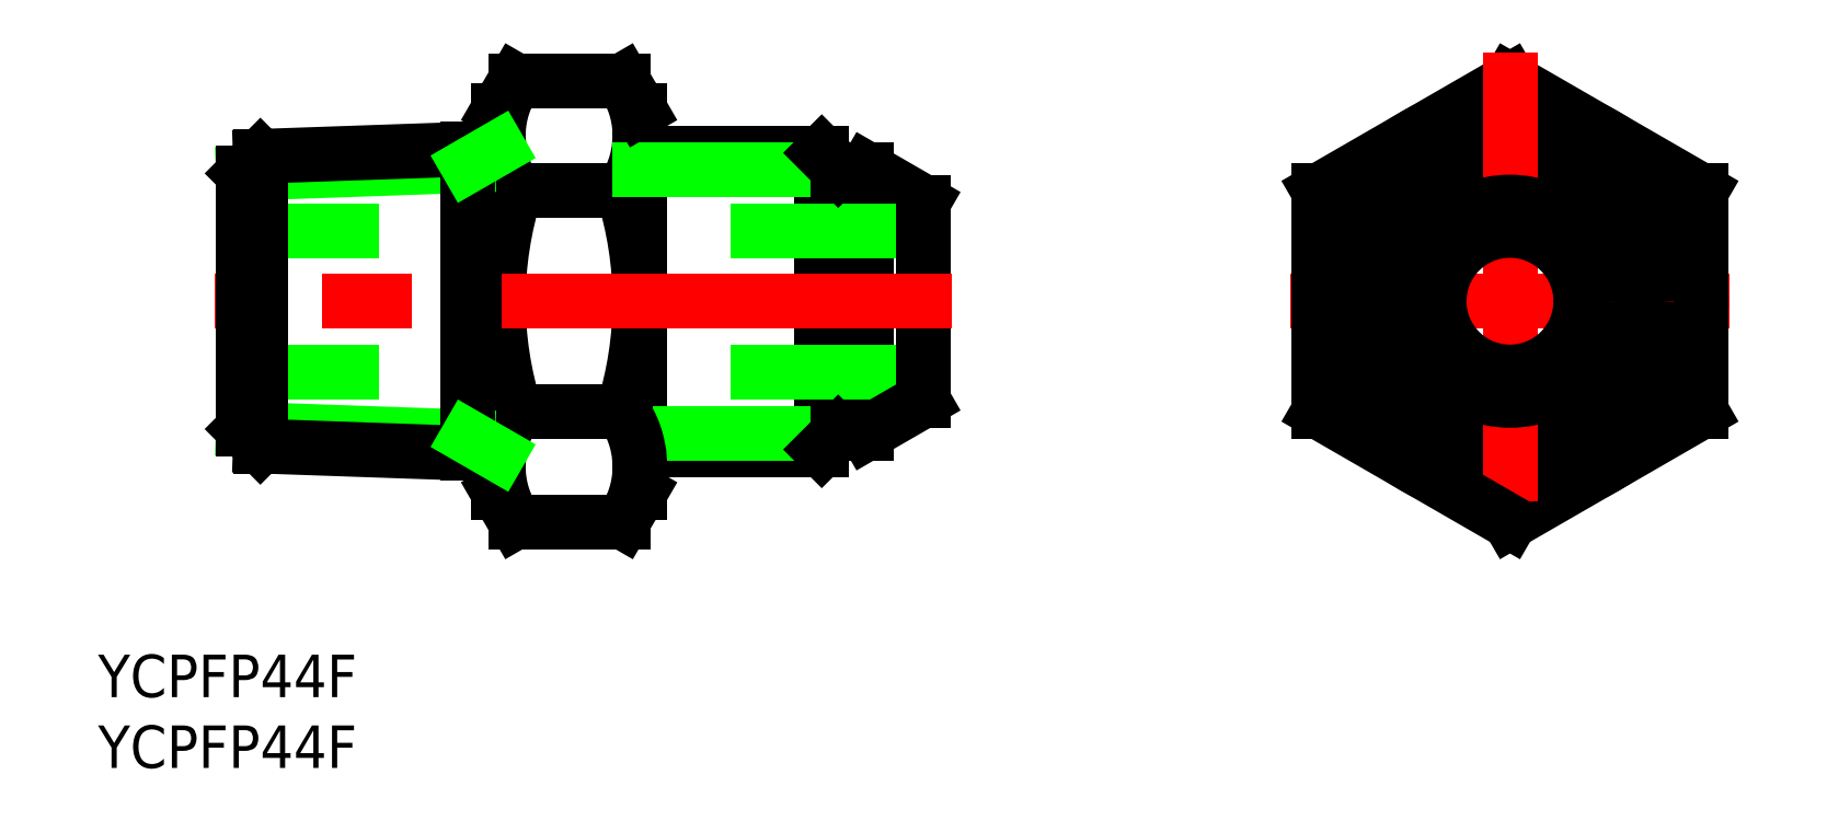
<metadata>
{"format":"dxf","ext":"dxf","renderer":"ezdxf+matplotlib","layout":"modelspace","background":"white","min_lineweight":24,"dpi":150}
</metadata>
<code>
0
SECTION
2
ENTITIES
0
LINE
8
0
10
-1.67e-14
20
-15.59
30
0
11
13.5
21
-7.794
31
0
0
LINE
8
0
10
13.5
20
7.794
30
0
11
1e-15
21
15.59
31
0
0
LINE
8
CENTER
10
-15.5
20
0
30
0
11
15.5
21
0
31
0
0
CIRCLE
8
0
10
0
20
0
30
0
40
9.316
0
CIRCLE
8
0
10
0
20
0
30
0
40
10.48
0
CIRCLE
8
0
10
0
20
0
30
0
40
13.5
0
LINE
8
0
10
1e-15
20
15.59
30
0
11
-13.5
21
7.794
31
0
0
LINE
8
CENTER
10
0
20
17.59
30
0
11
0
21
-17.59
31
0
0
LINE
8
0
10
-13.5
20
-7.794
30
0
11
-1.67e-14
21
-15.59
31
0
0
CIRCLE
8
0
10
0
20
-3.6e-15
30
0
40
5
0
LINE
8
0
10
-13.5
20
7.794
30
0
11
-13.5
21
-7.794
31
0
0
LINE
8
0
10
13.5
20
-7.794
30
0
11
13.5
21
7.794
31
0
0
LINE
8
0
10
-71.43
20
-13.5
30
0
11
-71.43
21
13.5
31
0
0
LINE
8
0
10
-61.43
20
13.5
30
0
11
-61.43
21
-13.5
31
0
0
ARC
8
0
10
-64.53
20
11.69
30
0
40
6.901
50
154.4
51
214.4
0
ARC
8
0
10
-68.33
20
11.69
30
0
40
6.901
50
325.6
51
25.62
0
LINE
8
0
10
-48.59
20
10.48
30
0
11
-48.59
21
-10.48
31
0
0
LINE
8
0
10
-45.43
20
9.316
30
0
11
-45.43
21
-9.315
31
0
0
LINE
8
0
10
-45.43
20
9.316
30
0
11
-41.43
21
7.006
31
0
0
LINE
8
0
10
-47.43
20
9.316
30
0
11
-47.43
21
-9.315
31
0
0
LINE
8
0
10
-47.43
20
-9.315
30
0
11
-47.43
21
9.316
31
0
0
LINE
8
0
10
-48.59
20
-10.48
30
0
11
-61.43
21
-10.48
31
0
0
LINE
8
0
10
-47.43
20
-9.316
30
0
11
-61.43
21
-9.316
31
0
0
ARC
8
0
10
-64.53
20
-11.69
30
0
40
6.901
50
145.6
51
205.6
0
ARC
8
0
10
-68.33
20
-11.69
30
0
40
6.901
50
334.4
51
34.38
0
LINE
8
0
10
-62.63
20
-15.59
30
0
11
-70.22
21
-15.59
31
0
0
LINE
8
0
10
-71.43
20
-13.5
30
0
11
-70.22
21
-15.59
31
0
0
LINE
8
0
10
-61.43
20
-13.5
30
0
11
-62.63
21
-15.59
31
0
0
ARC
8
0
10
-45.63
20
6.8e-15
30
0
40
25.79
50
162.4
51
197.6
0
ARC
8
0
10
-87.22
20
6.8e-15
30
0
40
25.79
50
342.4
51
17.59
0
LINE
8
0
10
-70.22
20
-7.794
30
0
11
-62.63
21
-7.794
31
0
0
LINE
8
0
10
-62.63
20
7.794
30
0
11
-70.22
21
7.794
31
0
0
LINE
8
0
10
-55.01
20
-5
30
0
11
-41.43
21
-5
31
0
0
LINE
8
0
10
-55.01
20
5
30
0
11
-41.43
21
5
31
0
0
LINE
8
0
10
-41.43
20
7.006
30
0
11
-41.43
21
-7.006
31
0
0
LINE
8
0
10
-45.43
20
-9.315
30
0
11
-41.43
21
-7.006
31
0
0
LINE
8
0
10
-45.43
20
-9.316
30
0
11
-47.43
21
-9.316
31
0
0
LINE
8
0
10
-47.43
20
-9.315
30
0
11
-48.59
21
-10.48
31
0
0
LINE
8
0
10
-48.59
20
10.48
30
0
11
-61.43
21
10.48
31
0
0
LINE
8
0
10
-47.43
20
9.316
30
0
11
-61.43
21
9.316
31
0
0
LINE
8
0
10
-62.63
20
15.59
30
0
11
-70.22
21
15.59
31
0
0
LINE
8
0
10
-71.43
20
13.5
30
0
11
-70.22
21
15.59
31
0
0
LINE
8
0
10
-61.43
20
13.5
30
0
11
-62.63
21
15.59
31
0
0
LINE
8
0
10
-45.43
20
9.316
30
0
11
-47.43
21
9.316
31
0
0
LINE
8
0
10
-47.43
20
9.316
30
0
11
-48.59
21
10.48
31
0
0
LINE
8
CENTER
10
-39.43
20
0
30
0
11
-91.43
21
0
31
0
0
LINE
8
0
10
-89.43
20
-5
30
0
11
-79.82
21
-5
31
0
0
LINE
8
0
10
-89.43
20
5
30
0
11
-79.82
21
5
31
0
0
LINE
8
0
10
-73.57
20
-9.584
30
0
11
-89.43
21
-9.031
31
0
0
LINE
8
0
10
-73.57
20
9.584
30
0
11
-89.43
21
9.031
31
0
0
LINE
8
0
10
-88.22
20
-10.23
30
0
11
-71.43
21
-10.82
31
0
0
LINE
8
0
10
-88.22
20
10.23
30
0
11
-71.43
21
10.82
31
0
0
LINE
8
0
10
-88.22
20
10.23
30
0
11
-88.22
21
-10.23
31
0
0
LINE
8
0
10
-89.43
20
-9.031
30
0
11
-89.43
21
9.031
31
0
0
LINE
8
0
10
-88.22
20
-10.23
30
0
11
-89.43
21
-9.031
31
0
0
LINE
8
0
10
-88.22
20
10.23
30
0
11
-89.43
21
9.031
31
0
0
LINE
8
0
10
-73.57
20
10.75
30
0
11
-73.57
21
-10.75
31
0
0
LINE
8
0
10
-71.43
20
-10.82
30
0
11
-73.57
21
-9.584
31
0
0
LINE
8
0
10
-71.43
20
10.82
30
0
11
-73.57
21
9.584
31
0
0
TEXT
8
0
10
-99.68
20
-27.97
30
0
40
3
1
YCPFP44F
0
TEXT
8
0
10
-99.68
20
-32.97
30
0
40
3
1
YCPFP44F
0
CIRCLE
8
0
10
0
20
0
30
0
40
7.006
0
ENDSEC
0
EOF

</code>
